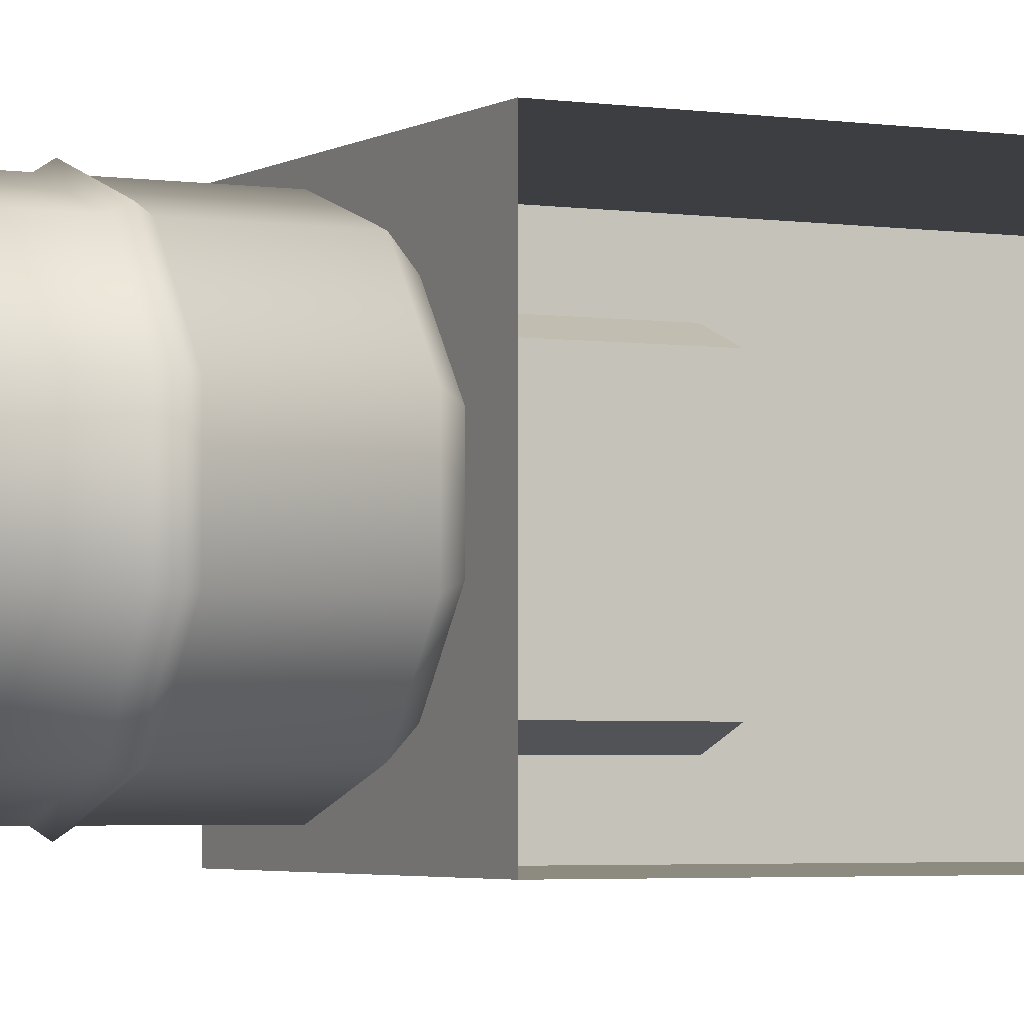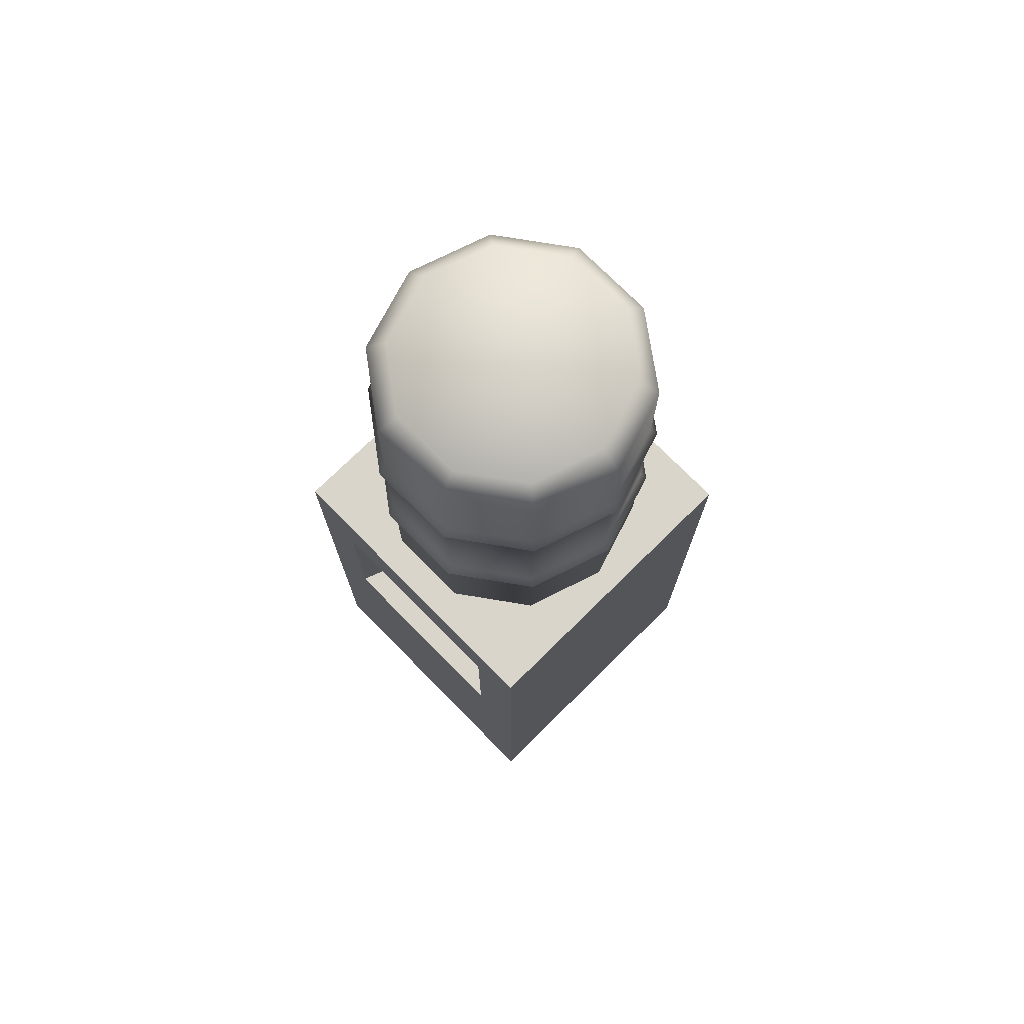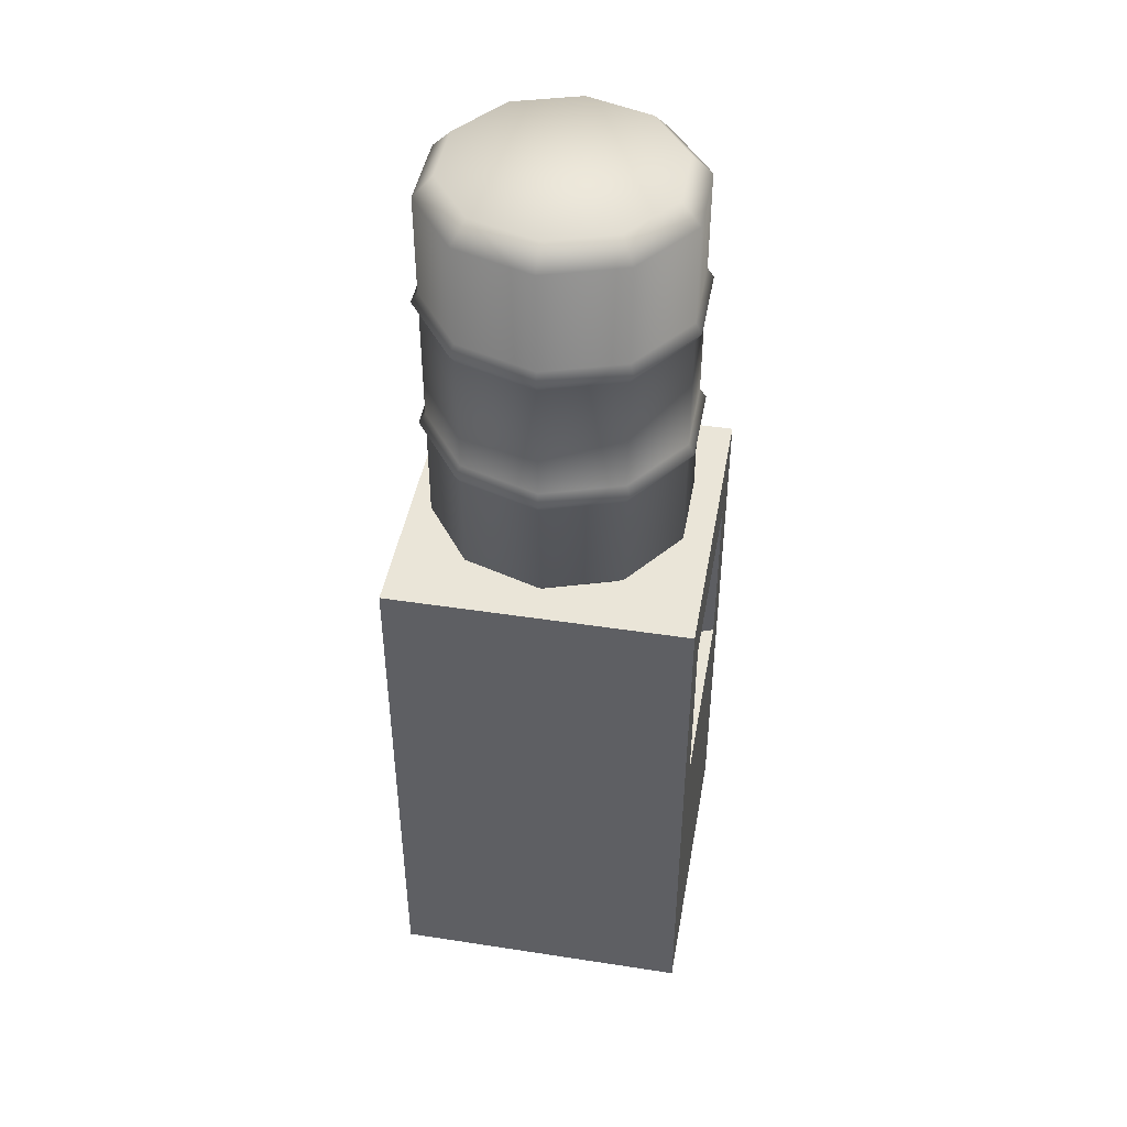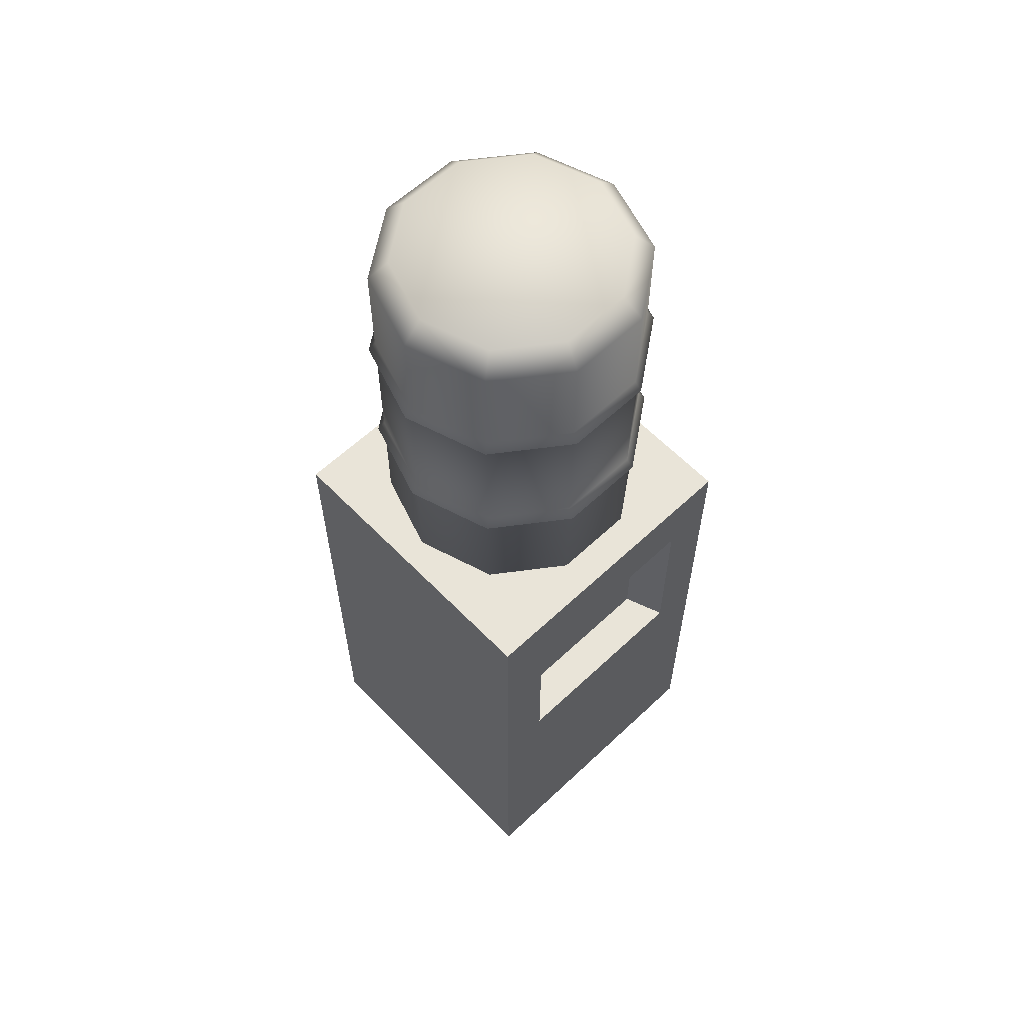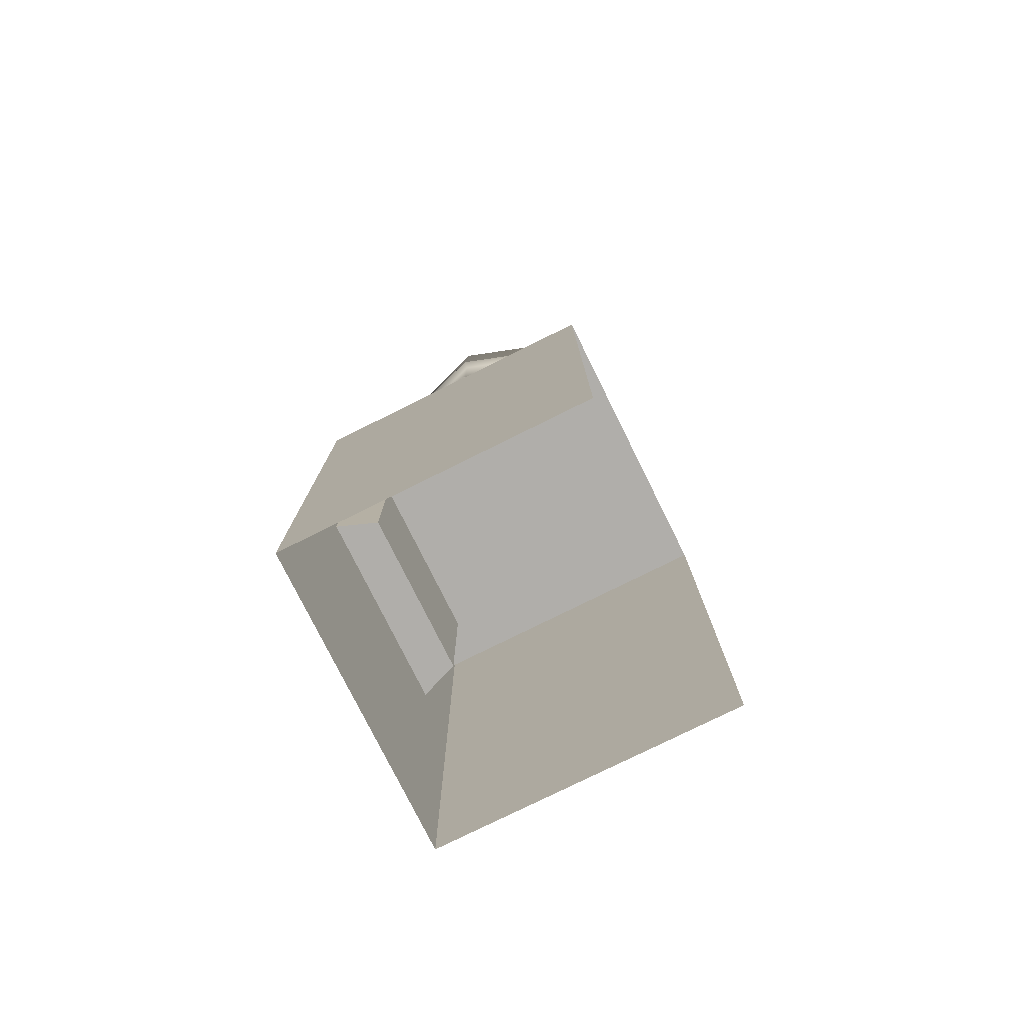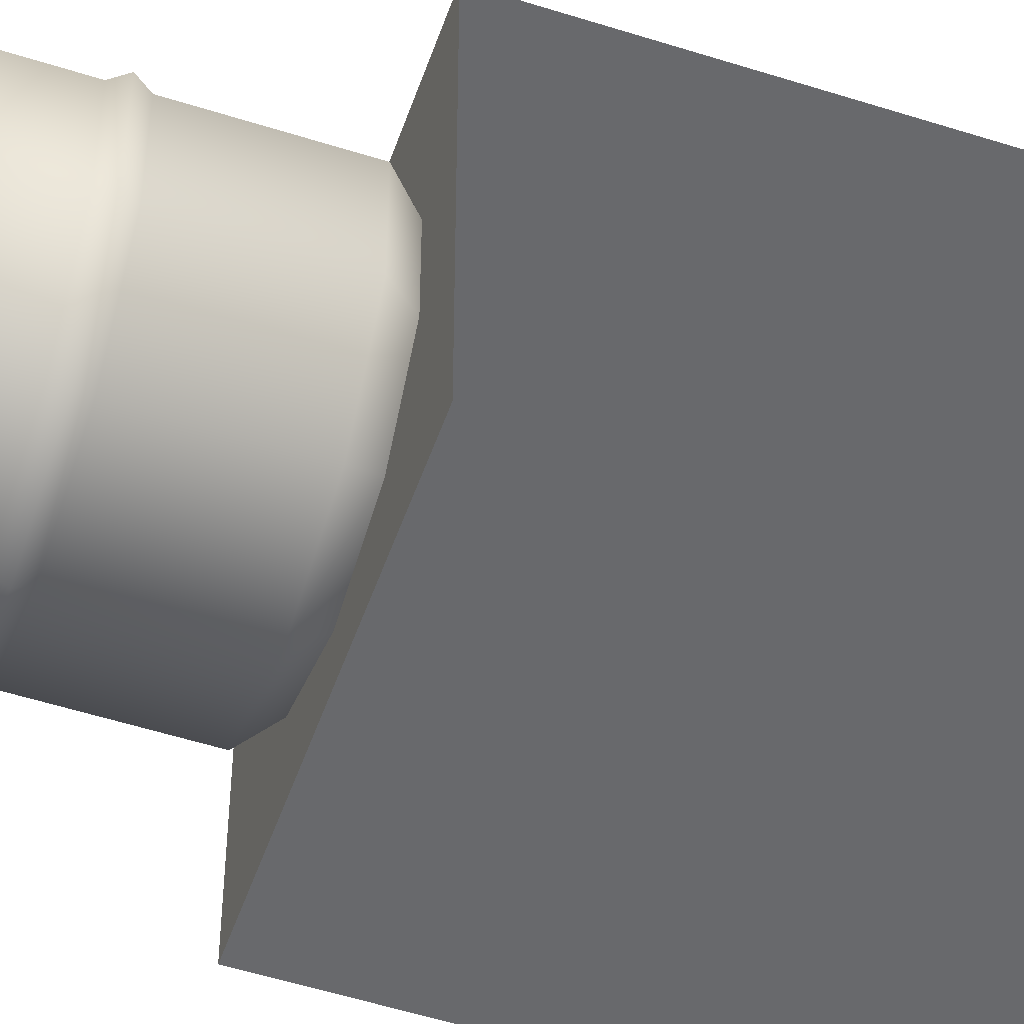
<metadata>
{"format":"obj","ext":"obj","renderer":"f3d","projection":"perspective","resolution":1024,"background":"white","views":[{"elev":-3.3,"azim":-117.3,"up":"+Z"},{"elev":74.2,"azim":135.4,"up":"+Y"},{"elev":44.9,"azim":10.1,"up":"+Y"},{"elev":60.6,"azim":46.2,"up":"+Y"},{"elev":-77.7,"azim":-153.6,"up":"+Y"},{"elev":-52.7,"azim":-109.0,"up":"+Z"}]}
</metadata>
<code>
o Cube
v 0.75 0 -0.75
v 0.75 0 0.75
v -0.75 0 0.75
v -0.75 0 -0.75
v 0.55 2.3 -0.425
v 0.55 2.3 0.425
v -0.75 2.75 0.75
v -0.75 2.75 -0.75
v 0.55 1.5 -0.425
v 0.55 1.5 0.425
v 0.75 2.75 -0.75
v 0.75 2.75 0.75
v 0.75 1.5 -0.5
v 0.75 1.5 0.5
v 0.75 2.4 -0.5
v 0.75 2.4 0.5
v 0 2.75 -0.5525
v 0 4.75 -0.5525
v 0.3248 2.75 -0.447
v 0.3248 4.75 -0.447
v 0.5255 2.75 -0.1707
v 0.5255 4.75 -0.1707
v 0.5255 2.75 0.1707
v 0.5255 4.75 0.1707
v 0.3248 2.75 0.447
v 0.3248 4.75 0.447
v -0 2.75 0.5525
v -0 4.75 0.5525
v -0.3248 2.75 0.447
v -0.3248 4.75 0.447
v -0.5255 2.75 0.1707
v -0.5255 4.75 0.1707
v -0.5255 2.75 -0.1707
v -0.5255 4.75 -0.1707
v -0.3248 2.75 -0.447
v -0.3248 4.75 -0.447
v 0 2.85 -0.65
v 0 4.65 -0.65
v 0.3821 4.65 -0.5259
v 0.3821 2.85 -0.5259
v 0.6182 4.65 -0.2009
v 0.6182 2.85 -0.2009
v 0.6182 4.65 0.2009
v 0.6182 2.85 0.2009
v 0.3821 4.65 0.5259
v 0.3821 2.85 0.5259
v -0 4.65 0.65
v -0 2.85 0.65
v -0.3821 4.65 0.5259
v -0.3821 2.85 0.5259
v -0.6182 4.65 0.2009
v -0.6182 2.85 0.2009
v -0.6182 4.65 -0.2009
v -0.6182 2.85 -0.2009
v -0.3821 4.65 -0.5259
v -0.3821 2.85 -0.5259
v 0 3.35 -0.65
v -0 3.4 -0.6825
v 0 3.45 -0.65
v 0 4.05 -0.65
v -0 4.1 -0.6825
v 0 4.15 -0.65
v 0.3821 4.15 -0.5259
v 0.4012 4.1 -0.5522
v 0.3821 4.05 -0.5259
v 0.3821 3.45 -0.5259
v 0.4012 3.4 -0.5522
v 0.3821 3.35 -0.5259
v 0.6182 4.15 -0.2009
v 0.6491 4.1 -0.2109
v 0.6182 4.05 -0.2009
v 0.6182 3.45 -0.2009
v 0.6491 3.4 -0.2109
v 0.6182 3.35 -0.2009
v 0.6182 4.15 0.2009
v 0.6491 4.1 0.2109
v 0.6182 4.05 0.2009
v 0.6182 3.45 0.2009
v 0.6491 3.4 0.2109
v 0.6182 3.35 0.2009
v 0.3821 4.15 0.5259
v 0.4012 4.1 0.5522
v 0.3821 4.05 0.5259
v 0.3821 3.45 0.5259
v 0.4012 3.4 0.5522
v 0.3821 3.35 0.5259
v -0 4.15 0.65
v -0 4.1 0.6825
v -0 4.05 0.65
v -0 3.45 0.65
v -0 3.4 0.6825
v -0 3.35 0.65
v -0.3821 4.15 0.5259
v -0.4012 4.1 0.5522
v -0.3821 4.05 0.5259
v -0.3821 3.45 0.5259
v -0.4012 3.4 0.5522
v -0.3821 3.35 0.5259
v -0.6182 4.15 0.2009
v -0.6491 4.1 0.2109
v -0.6182 4.05 0.2009
v -0.6182 3.45 0.2009
v -0.6491 3.4 0.2109
v -0.6182 3.35 0.2009
v -0.6182 4.15 -0.2009
v -0.6491 4.1 -0.2109
v -0.6182 4.05 -0.2009
v -0.6182 3.45 -0.2009
v -0.6491 3.4 -0.2109
v -0.6182 3.35 -0.2009
v -0.3821 4.15 -0.5259
v -0.4012 4.1 -0.5522
v -0.3821 4.05 -0.5259
v -0.3821 3.45 -0.5259
v -0.4012 3.4 -0.5522
v -0.3821 3.35 -0.5259
f 38 18 20 39
f 39 20 22 41
f 41 22 24 43
f 43 24 26 45
f 45 26 28 47
f 47 28 30 49
f 49 30 32 51
f 51 32 34 53
f 20 18 36 34 32 30 28 26 24 22
f 53 34 36 55
f 55 36 18 38
f 35 56 37 17
f 111 55 38 62
f 33 54 56 35
f 105 53 55 111
f 31 52 54 33
f 99 51 53 105
f 29 50 52 31
f 93 49 51 99
f 27 48 50 29
f 87 47 49 93
f 25 46 48 27
f 81 45 47 87
f 23 44 46 25
f 75 43 45 81
f 21 42 44 23
f 69 41 43 75
f 19 40 42 21
f 63 39 41 69
f 17 37 40 19
f 62 38 39 63
f 37 57 68 40
f 57 58 67 68
f 58 59 66 67
f 59 60 65 66
f 60 61 64 65
f 61 62 63 64
f 40 68 74 42
f 68 67 73 74
f 67 66 72 73
f 66 65 71 72
f 65 64 70 71
f 64 63 69 70
f 42 74 80 44
f 74 73 79 80
f 73 72 78 79
f 72 71 77 78
f 71 70 76 77
f 70 69 75 76
f 44 80 86 46
f 80 79 85 86
f 79 78 84 85
f 78 77 83 84
f 77 76 82 83
f 76 75 81 82
f 46 86 92 48
f 86 85 91 92
f 85 84 90 91
f 84 83 89 90
f 83 82 88 89
f 82 81 87 88
f 48 92 98 50
f 92 91 97 98
f 91 90 96 97
f 90 89 95 96
f 89 88 94 95
f 88 87 93 94
f 50 98 104 52
f 98 97 103 104
f 97 96 102 103
f 96 95 101 102
f 95 94 100 101
f 94 93 99 100
f 52 104 110 54
f 104 103 109 110
f 103 102 108 109
f 102 101 107 108
f 101 100 106 107
f 100 99 105 106
f 54 110 116 56
f 110 109 115 116
f 109 108 114 115
f 108 107 113 114
f 107 106 112 113
f 106 105 111 112
f 56 116 57 37
f 116 115 58 57
f 115 114 59 58
f 114 113 60 59
f 113 112 61 60
f 112 111 62 61
f 11 8 7 12
f 9 5 6 10
f 2 12 7 3
f 11 1 4 8
f 13 14 2 1
f 15 13 1 11
f 14 16 12 2
f 16 15 11 12
f 9 10 14 13
f 5 9 13 15
f 10 6 16 14
f 6 5 15 16

</code>
